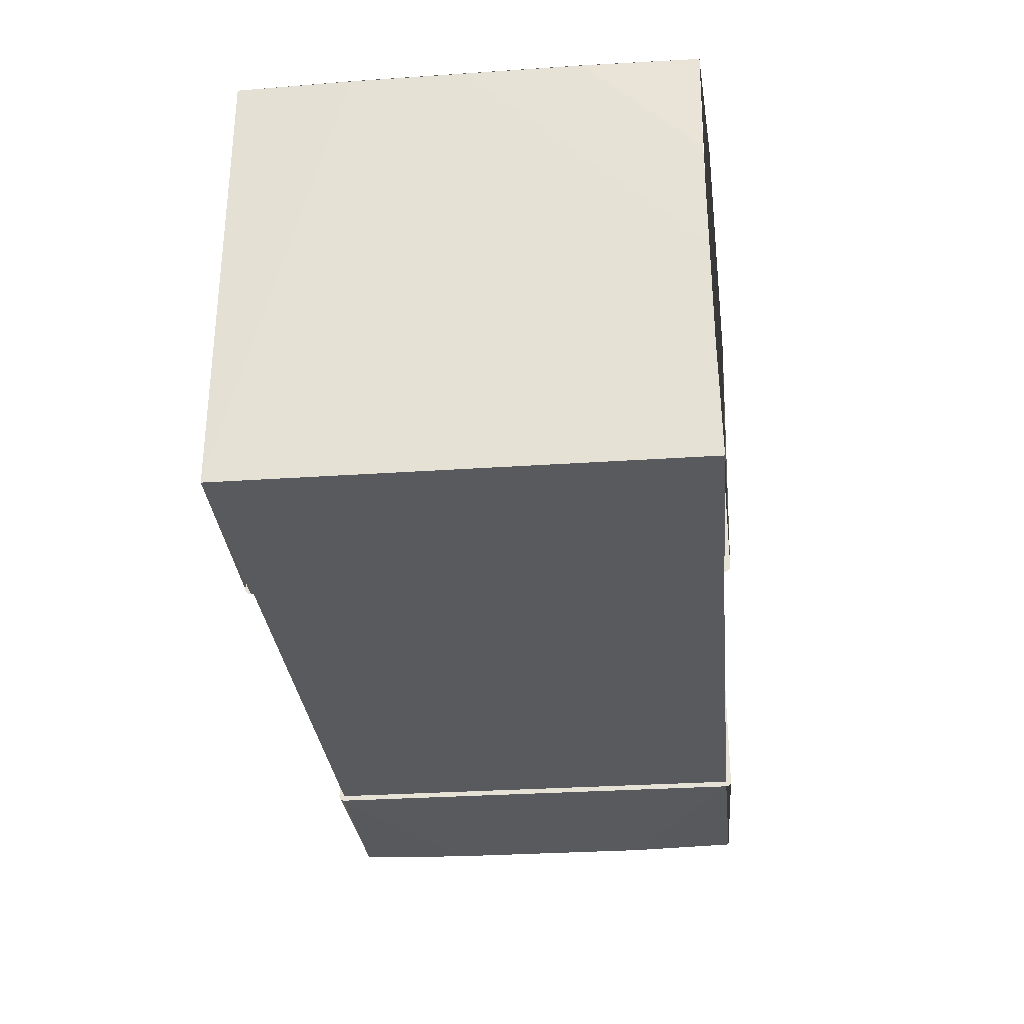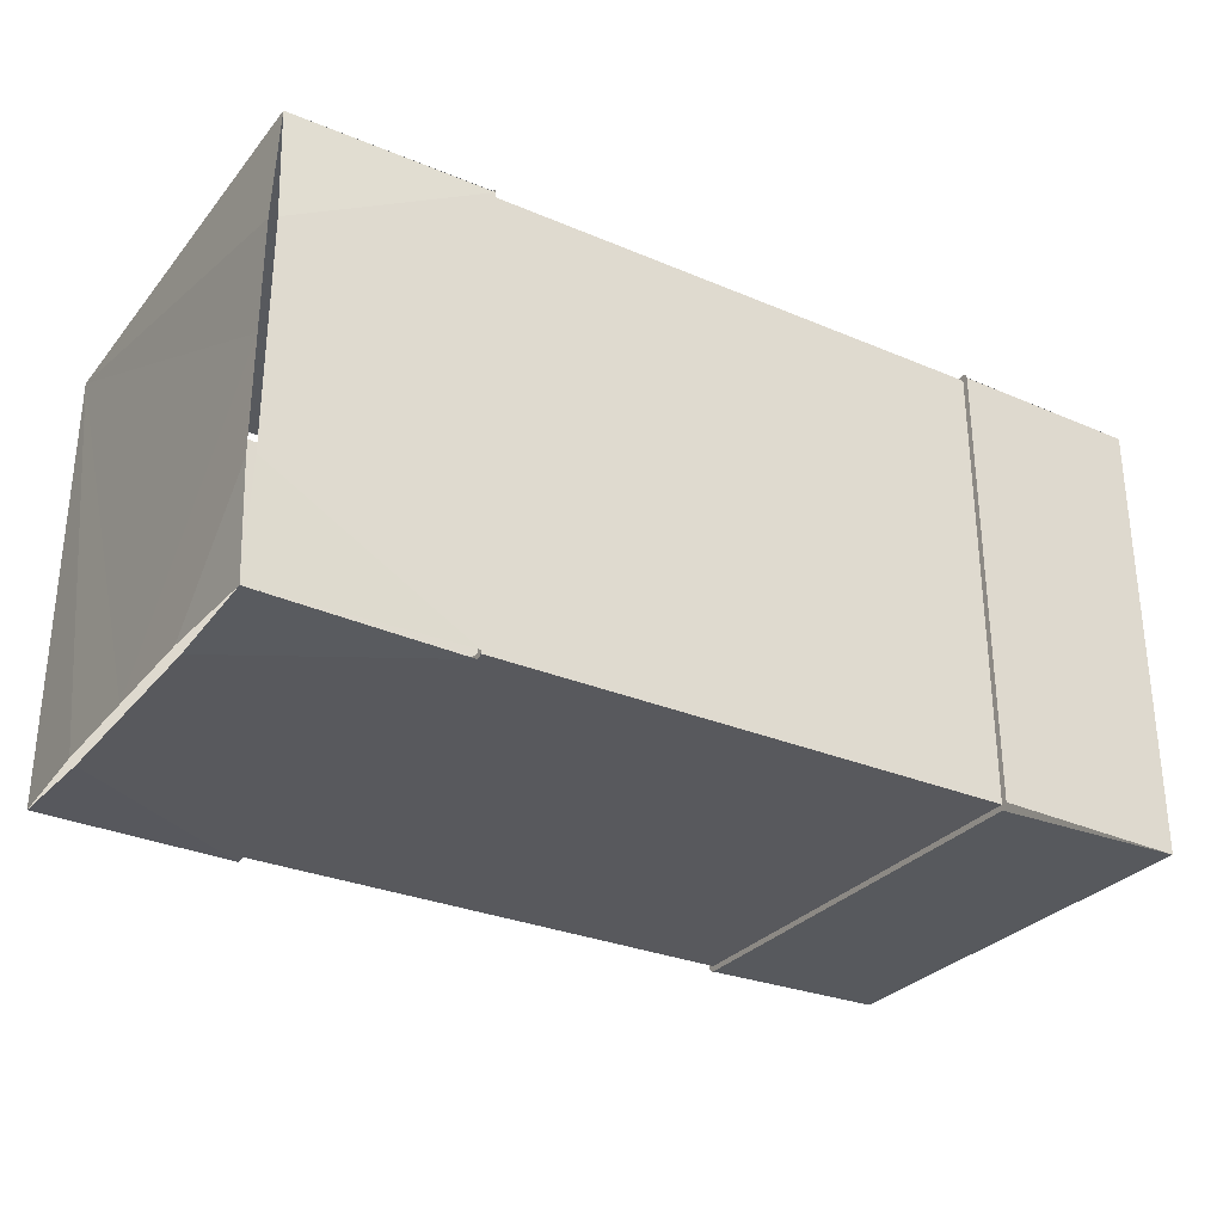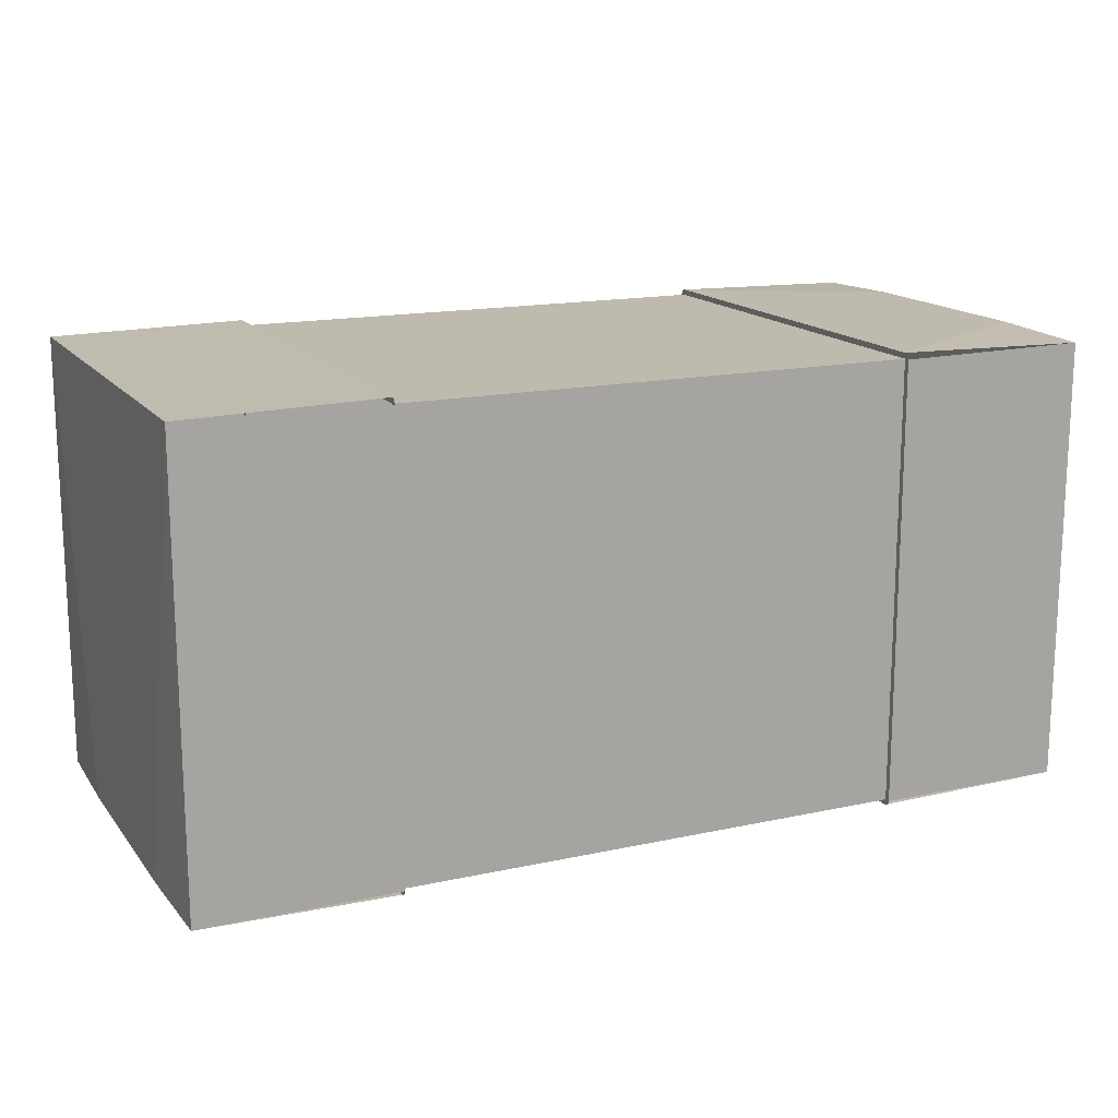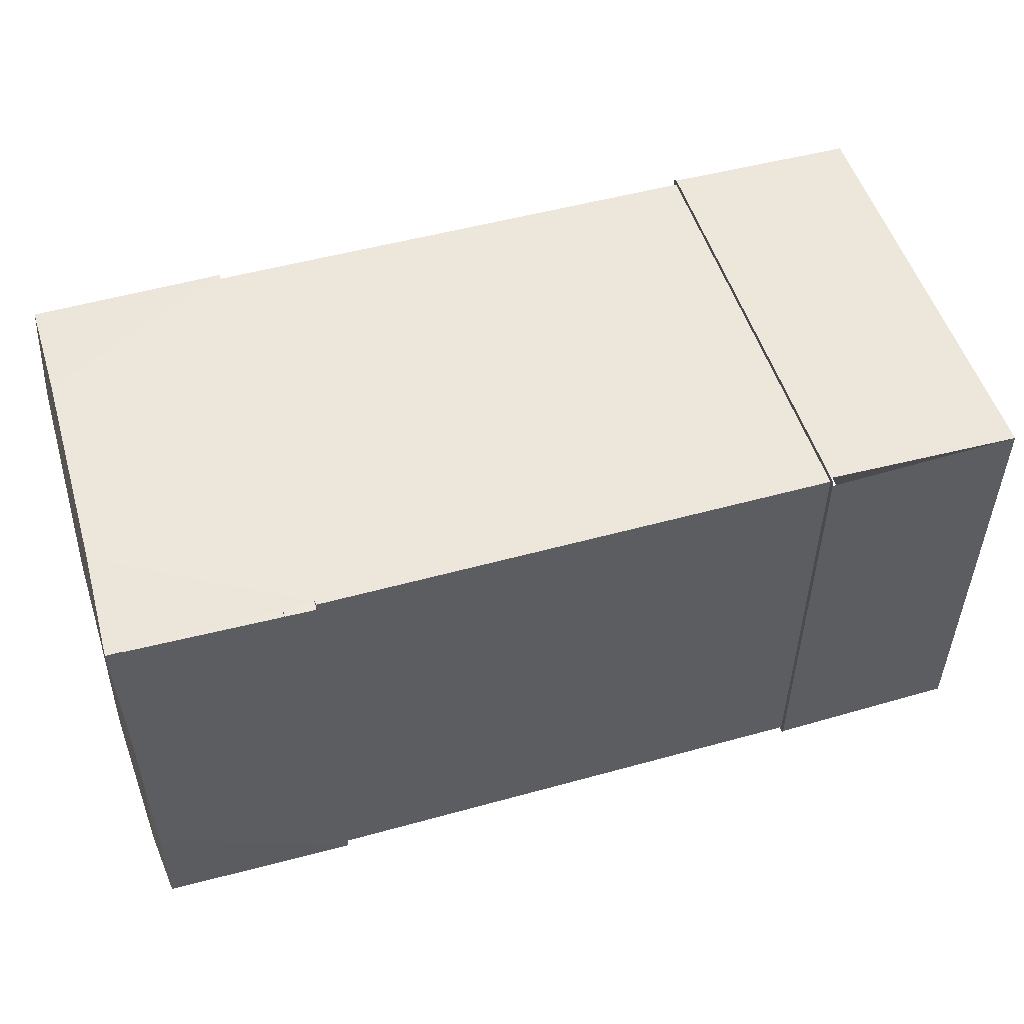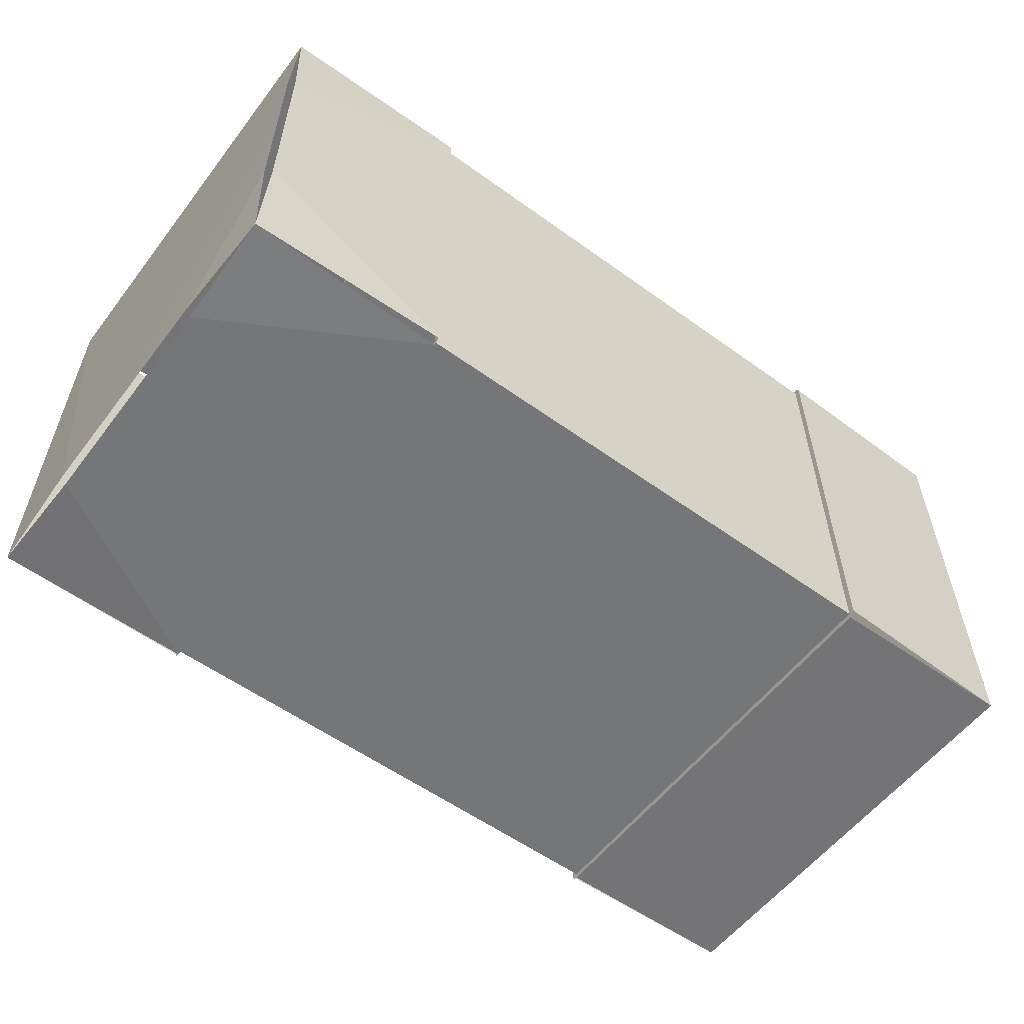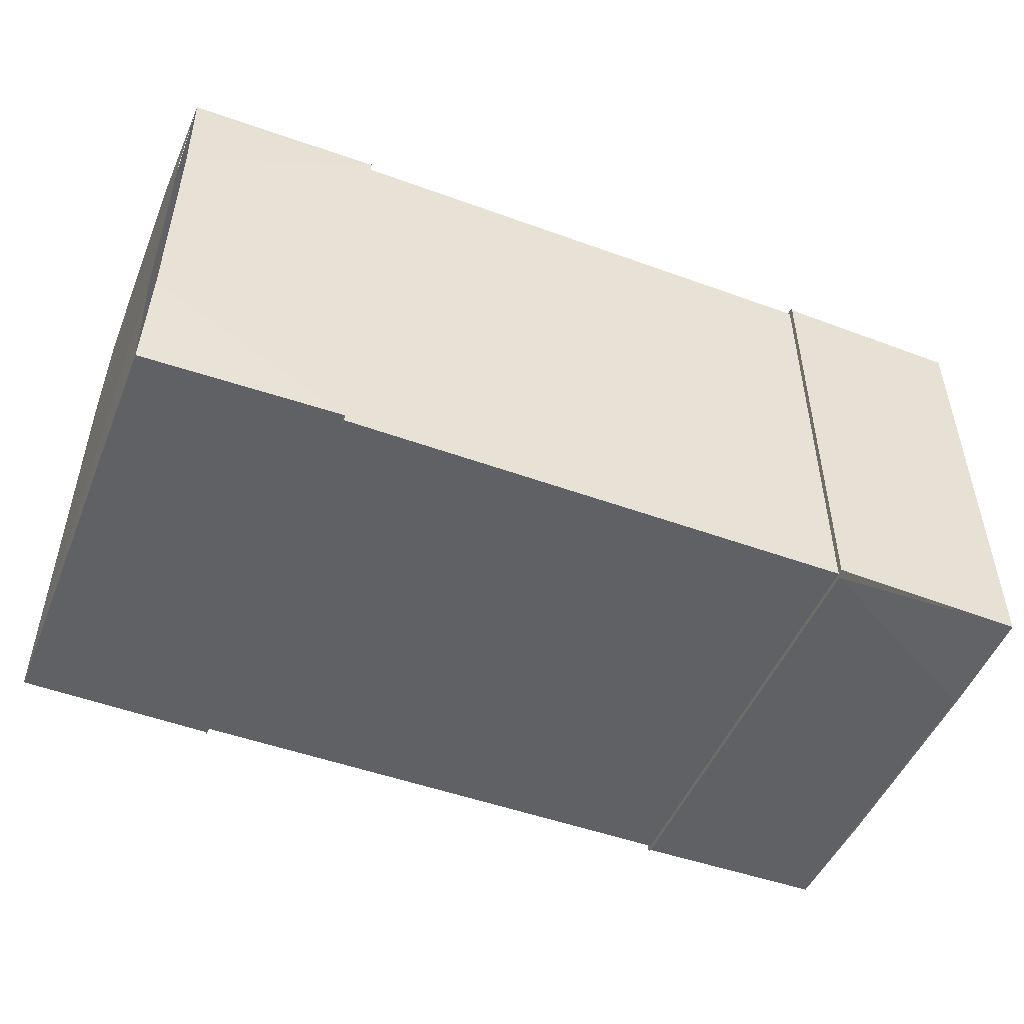
<metadata>
{"format":"obj","ext":"obj","renderer":"f3d","projection":"perspective","resolution":1024,"background":"white","views":[{"elev":-30.6,"azim":-84.4,"up":"+Z"},{"elev":-29.9,"azim":-31.7,"up":"+Y"},{"elev":15.6,"azim":155.4,"up":"+Z"},{"elev":51.5,"azim":-16.7,"up":"+Z"},{"elev":-56.8,"azim":-37.0,"up":"+Y"},{"elev":-49.4,"azim":-21.9,"up":"+Z"}]}
</metadata>
<code>
v -0.45 0.79 -0.39
v 0.45 0.79 -0.39
v 0.45 0.01 -0.39
v -0.45 0.01 -0.39
v 0.45 0.8 0.39
v 0.45 0.79 0.39
v 0.45 0.7998 0.3922
v 0.45 0.799 0.3943
v 0.45 0.7978 0.3962
v 0.45 0.7962 0.3978
v 0.45 0.7943 0.399
v 0.45 0.7922 0.3997
v 0.45 0.79 0.4
v 0.45 0.8 -0.39
v 0.45 0.7978 -0.3962
v 0.45 0.799 -0.3943
v 0.45 0.7998 -0.3922
v 0.45 0.01 0.4
v 0.45 0.01 0.39
v 0.45 0.007776 0.3997
v 0.45 0.005662 0.399
v 0.45 0.003766 0.3978
v 0.45 0.002183 0.3962
v 0.45 0.7962 -0.3978
v 0.45 0.000992 0.3943
v 0.45 0.7943 -0.399
v 0.45 0.000252 0.3922
v 0.45 0.7922 -0.3998
v 0.45 1e-06 0.39
v 0.45 0.79 -0.4
v 0.45 0.01 -0.4
v 0.45 1e-06 -0.39
v 0.45 0.007776 -0.3998
v 0.45 0.000252 -0.3922
v 0.45 0.000992 -0.3943
v 0.45 0.005662 -0.399
v 0.45 0.002183 -0.3962
v 0.45 0.003766 -0.3978
v -0.45 0.79 0.39
v -0.45 1e-06 0.39
v -0.45 0.01 0.39
v -0.45 0.000252 0.3922
v -0.45 0.000992 0.3943
v -0.45 0.002183 0.3962
v -0.45 0.003766 0.3978
v -0.45 0.005663 0.399
v -0.45 0.007776 0.3997
v -0.45 0.01 0.4
v -0.45 1e-06 -0.39
v -0.45 0.002183 -0.3962
v -0.45 0.000992 -0.3943
v -0.45 0.000252 -0.3922
v -0.45 0.79 0.4
v -0.45 0.7922 0.3997
v -0.45 0.7943 0.399
v -0.45 0.7962 0.3978
v -0.45 0.7978 0.3962
v -0.45 0.003766 -0.3978
v -0.45 0.799 0.3943
v -0.45 0.005663 -0.399
v -0.45 0.7998 0.3922
v -0.45 0.007776 -0.3998
v -0.45 0.8 0.39
v -0.45 0.01 -0.4
v -0.45 0.79 -0.4
v -0.45 0.8 -0.39
v -0.45 0.7922 -0.3998
v -0.45 0.7998 -0.3922
v -0.45 0.799 -0.3943
v -0.45 0.7943 -0.399
v -0.45 0.7978 -0.3962
v -0.45 0.7962 -0.3978
v 0.7931 0.006267 -0.3931
v 0.7928 0.006423 0.3936
v 0.7936 0.7928 0.3936
v 0.7931 0.7937 -0.3931
v 0.79 0.2031 -0.4
v 0.79 0.4 -0.4
v 0.79 0.5969 -0.4
v -0.7936 0.7936 0.3928
v -0.7937 0.7931 -0.3931
v -0.79 0.2032 0.4
v -0.7936 0.006423 0.3928
v -0.79 0.4 0.4
v -0.79 0.5968 0.4
v -0.79 1e-06 0.1963
v -0.79 1e-06 -0.000147
v -0.7937 0.006869 -0.3931
v -0.79 1e-06 -0.1966
v 0.8 0.2031 -0.39
v 0.8 0.4 -0.39
v 0.8 0.5969 -0.39
v -0.8 0.5968 0.39
v -0.8 0.4 0.39
v -0.8 0.01 0.1963
v -0.8 0.2032 0.39
v -0.8 0.01 -0.000147
v -0.8 0.01 -0.1966
f 1 2 3
f 1 3 4
f 5 6 7
f 7 6 8
f 8 6 9
f 9 6 10
f 10 6 11
f 11 6 12
f 12 6 13
f 14 2 5
f 15 2 16
f 16 2 17
f 17 2 14
f 5 2 6
f 18 19 20
f 20 19 21
f 21 19 22
f 13 19 18
f 6 19 13
f 19 23 22
f 15 24 2
f 19 25 23
f 24 26 2
f 19 27 25
f 26 28 2
f 19 29 27
f 28 30 2
f 30 3 2
f 19 3 29
f 30 31 3
f 3 32 29
f 31 33 3
f 3 34 32
f 3 35 34
f 33 36 3
f 3 37 35
f 36 38 3
f 3 38 37
f 6 1 39
f 2 1 6
f 40 41 42
f 42 41 43
f 43 41 44
f 44 41 45
f 45 41 46
f 46 41 47
f 47 41 48
f 40 49 41
f 50 4 51
f 51 4 52
f 52 4 49
f 49 4 41
f 53 39 54
f 54 39 55
f 55 39 56
f 48 39 53
f 41 39 48
f 39 57 56
f 50 58 4
f 39 59 57
f 58 60 4
f 39 61 59
f 60 62 4
f 39 63 61
f 62 64 4
f 64 1 4
f 64 65 1
f 1 66 39
f 39 66 63
f 65 67 1
f 1 68 66
f 1 69 68
f 67 70 1
f 1 71 69
f 70 72 1
f 1 72 71
f 4 3 19
f 4 19 41
f 6 41 19
f 6 39 41
f 29 73 74
f 32 73 29
f 75 13 18
f 75 18 74
f 75 76 5
f 76 14 5
f 31 77 73
f 31 78 77
f 31 30 78
f 30 79 78
f 30 76 79
f 63 66 80
f 66 81 80
f 48 82 83
f 84 82 48
f 53 80 85
f 53 85 84
f 53 84 48
f 86 40 83
f 86 87 40
f 88 49 89
f 89 49 87
f 87 49 40
f 81 65 88
f 88 65 64
f 73 90 74
f 74 91 75
f 90 91 74
f 91 92 75
f 92 76 75
f 80 81 93
f 93 81 94
f 94 95 96
f 96 95 83
f 81 97 94
f 94 97 95
f 81 98 97
f 81 88 98

</code>
